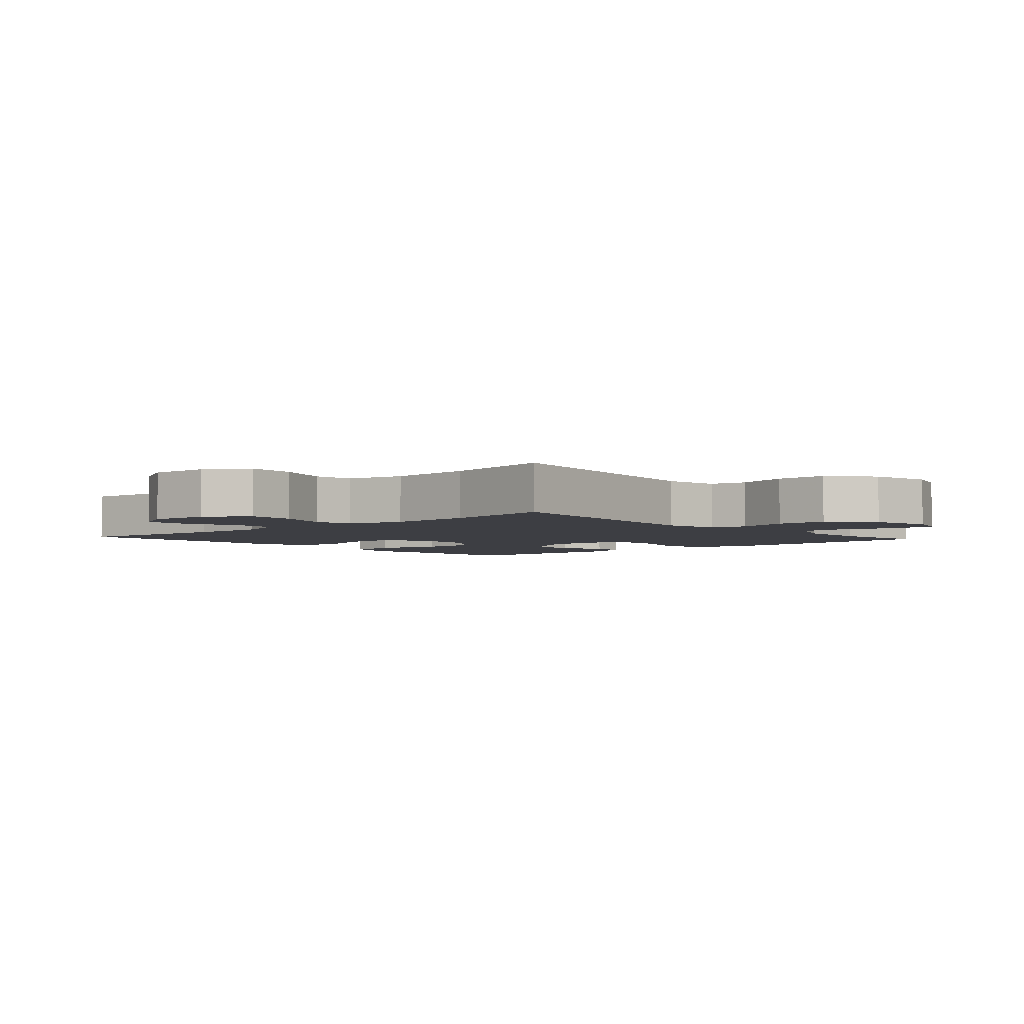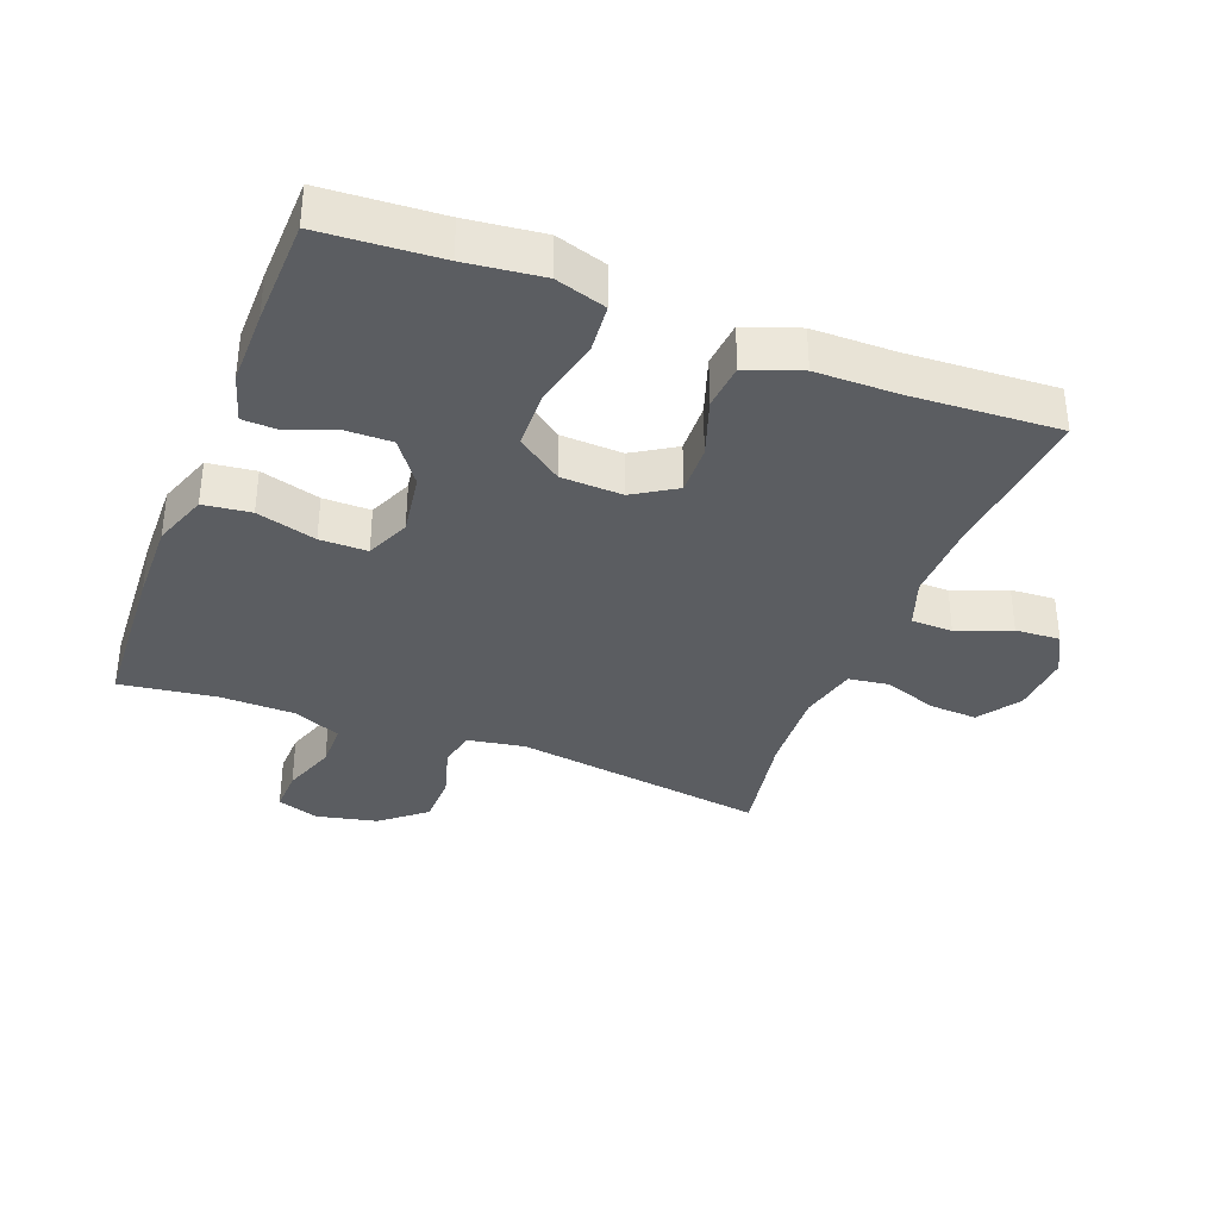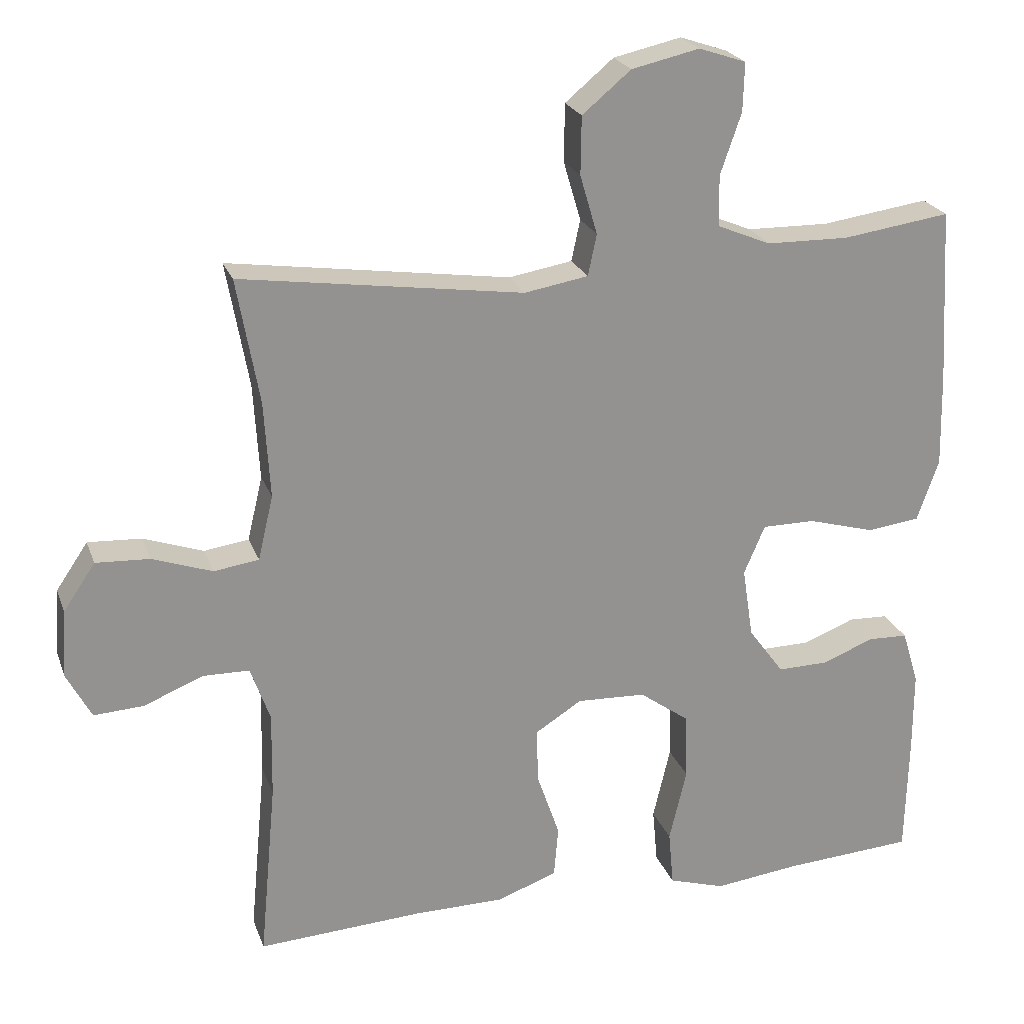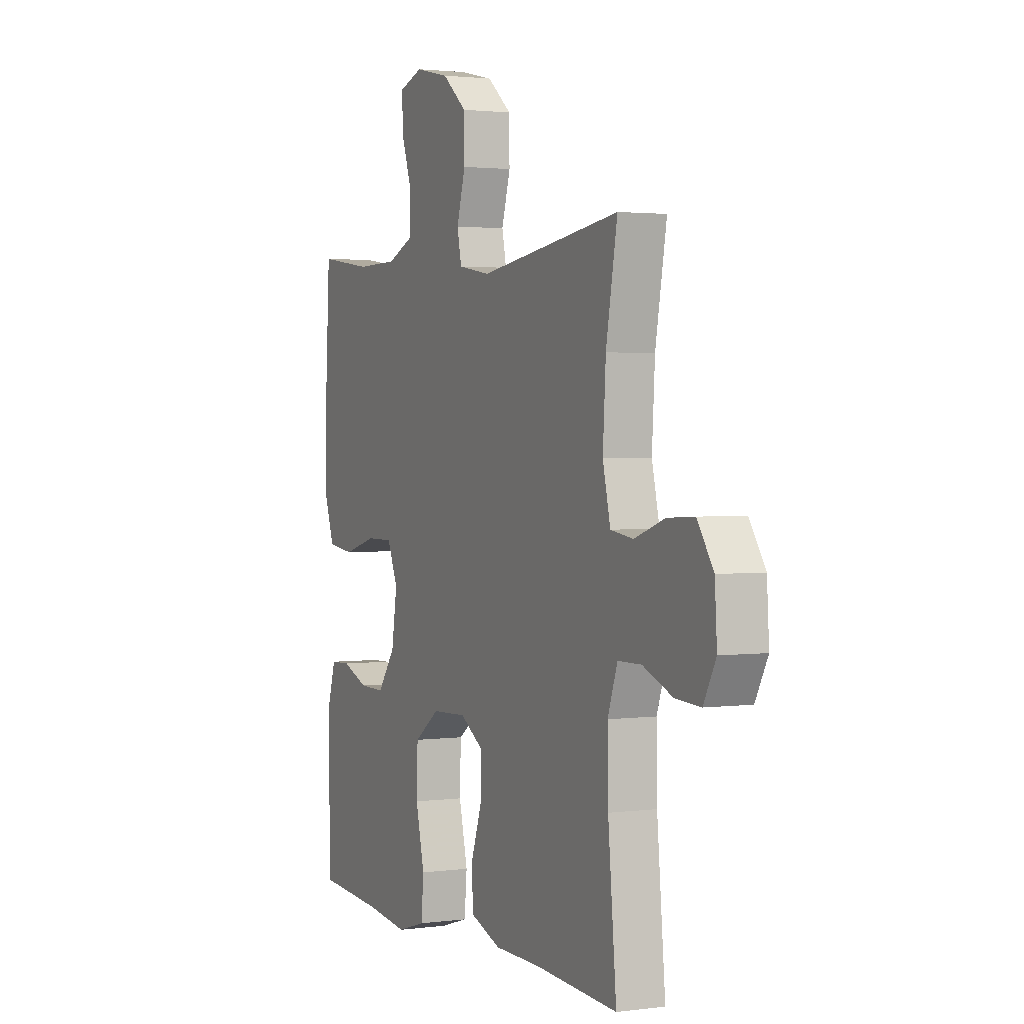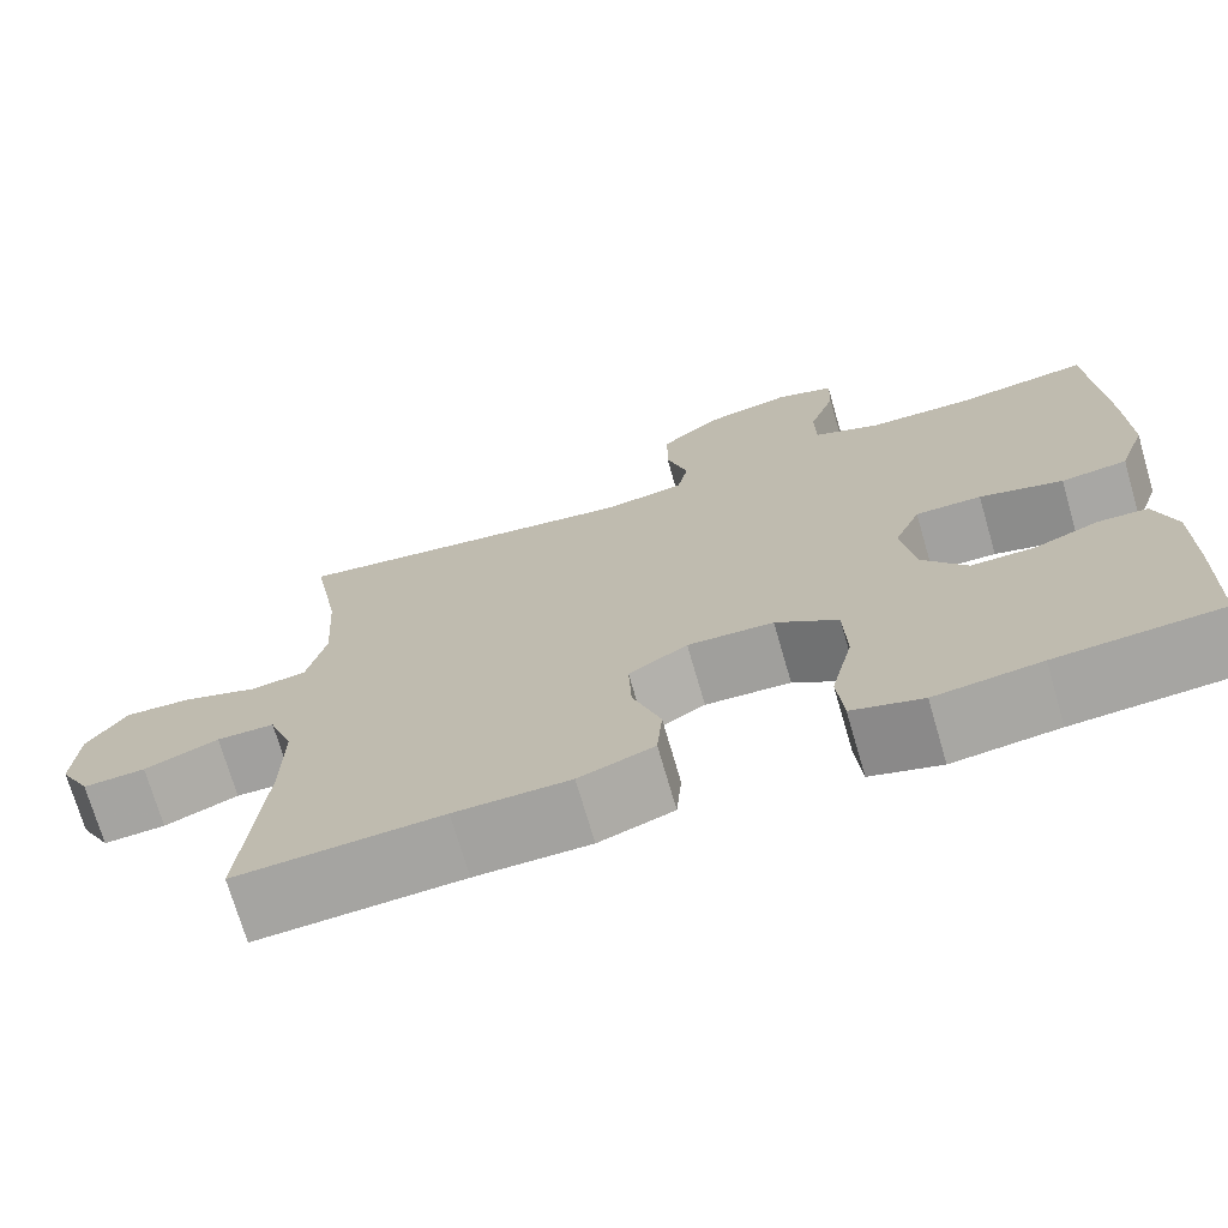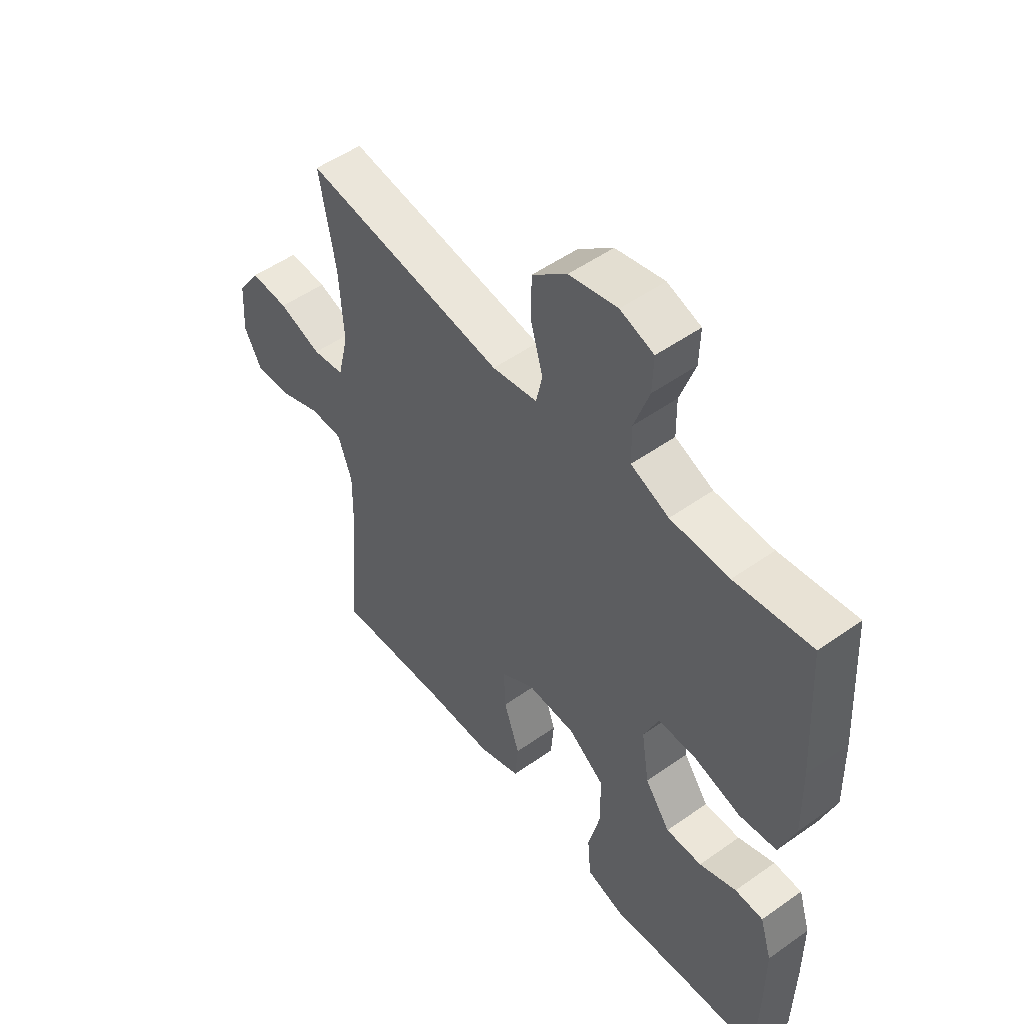
<metadata>
{"format":"obj","ext":"obj","renderer":"f3d","projection":"perspective","resolution":1024,"background":"white","views":[{"elev":-3.7,"azim":-48.1,"up":"+Y"},{"elev":-35.6,"azim":158.8,"up":"+Y"},{"elev":23.1,"azim":-17.0,"up":"+Z"},{"elev":2.1,"azim":-115.1,"up":"+Z"},{"elev":-72.2,"azim":16.2,"up":"+Z"},{"elev":51.4,"azim":52.4,"up":"+Z"}]}
</metadata>
<code>
v 0.5 0.07 -0.5
v 0.319 0.07 -0.512
v 0.202 0.07 -0.526
v 0.124 0.07 -0.502
v 0.117 0.07 -0.425
v 0.141 0.07 -0.323
v 0.138 0.07 -0.231
v 0.069 0.07 -0.181
v -0.026 0.07 -0.177
v -0.091 0.07 -0.218
v -0.088 0.07 -0.295
v -0.057 0.07 -0.385
v -0.063 0.07 -0.456
v -0.146 0.07 -0.486
v -0.273 0.07 -0.487
v -0.5 0.07 -0.5
v -0.477 0.07 -0.252
v -0.475 0.07 -0.134
v -0.502 0.07 -0.058
v -0.566 0.07 -0.057
v -0.648 0.07 -0.09
v -0.717 0.07 -0.094
v -0.751 0.07 -0.03
v -0.745 0.07 0.064
v -0.701 0.07 0.129
v -0.627 0.07 0.125
v -0.544 0.07 0.096
v -0.482 0.07 0.105
v -0.461 0.07 0.194
v -0.469 0.07 0.327
v -0.5 0.07 0.5
v -0.11 0.07 0.444
v -0.022 0.07 0.459
v -0.01 0.07 0.516
v -0.034 0.07 0.598
v -0.033 0.07 0.678
v 0.034 0.07 0.734
v 0.128 0.07 0.755
v 0.193 0.07 0.733
v 0.191 0.07 0.666
v 0.162 0.07 0.582
v 0.163 0.07 0.512
v 0.237 0.07 0.481
v 0.351 0.07 0.479
v 0.5 0.07 0.5
v 0.514 0.07 0.257
v 0.517 0.07 0.128
v 0.487 0.07 0.043
v 0.414 0.07 0.034
v 0.322 0.07 0.06
v 0.249 0.07 0.06
v 0.22 0.07 -0.008
v 0.235 0.07 -0.105
v 0.284 0.07 -0.172
v 0.354 0.07 -0.171
v 0.426 0.07 -0.143
v 0.481 0.07 -0.145
v 0.504 0.07 -0.22
v 0.504 0.07 -0.336
v 0.5 0 -0.5
v 0.319 0 -0.512
v 0.202 0 -0.526
v 0.124 0 -0.502
v 0.117 0 -0.425
v 0.141 0 -0.323
v 0.138 0 -0.231
v 0.069 0 -0.181
v -0.026 0 -0.177
v -0.091 0 -0.218
v -0.088 0 -0.295
v -0.057 0 -0.385
v -0.063 0 -0.456
v -0.146 0 -0.486
v -0.273 0 -0.487
v -0.5 0 -0.5
v -0.477 0 -0.252
v -0.475 0 -0.134
v -0.502 0 -0.058
v -0.566 0 -0.057
v -0.648 0 -0.09
v -0.717 0 -0.094
v -0.751 0 -0.03
v -0.745 0 0.064
v -0.701 0 0.129
v -0.627 0 0.125
v -0.544 0 0.096
v -0.482 0 0.105
v -0.461 0 0.194
v -0.469 0 0.327
v -0.5 0 0.5
v -0.11 0 0.444
v -0.022 0 0.459
v -0.01 0 0.516
v -0.034 0 0.598
v -0.033 0 0.678
v 0.034 0 0.734
v 0.128 0 0.755
v 0.193 0 0.733
v 0.191 0 0.666
v 0.162 0 0.582
v 0.163 0 0.512
v 0.237 0 0.481
v 0.351 0 0.479
v 0.5 0 0.5
v 0.514 0 0.257
v 0.517 0 0.128
v 0.487 0 0.043
v 0.414 0 0.034
v 0.322 0 0.06
v 0.249 0 0.06
v 0.22 0 -0.008
v 0.235 0 -0.105
v 0.284 0 -0.172
v 0.354 0 -0.171
v 0.426 0 -0.143
v 0.481 0 -0.145
v 0.504 0 -0.22
v 0.504 0 -0.336
f 59 1 2
f 58 59 2
f 57 58 2
f 56 57 2
f 55 56 2
f 4 5 6
f 3 4 6
f 2 3 6
f 55 2 6
f 54 55 6
f 53 54 6 7
f 52 53 7 8
f 51 52 8 9
f 48 49 50
f 47 48 50
f 46 47 50
f 45 46 50
f 44 45 50
f 43 44 50 51
f 51 9 10
f 43 51 10
f 42 43 10
f 39 40 41
f 38 39 41
f 37 38 41
f 36 37 41
f 35 36 41
f 34 35 41
f 41 42 10
f 34 41 10
f 33 34 10
f 30 31 32
f 32 33 10
f 30 32 10
f 29 30 10
f 25 26 27
f 24 25 27
f 23 24 27
f 22 23 27
f 21 22 27
f 20 21 27
f 19 20 27 28
f 29 10 11
f 28 29 11
f 19 28 11
f 18 19 11
f 15 16 17
f 15 17 18
f 14 15 18
f 13 14 18
f 12 13 18
f 11 12 18
f 61 60 118
f 61 118 117
f 61 117 116
f 61 116 115
f 61 115 114
f 65 64 63
f 65 63 62
f 65 62 61
f 65 61 114
f 65 114 113
f 66 65 113 112
f 67 66 112 111
f 68 67 111 110
f 109 108 107
f 109 107 106
f 109 106 105
f 109 105 104
f 109 104 103
f 110 109 103 102
f 69 68 110
f 69 110 102
f 69 102 101
f 100 99 98
f 100 98 97
f 100 97 96
f 100 96 95
f 100 95 94
f 100 94 93
f 69 101 100
f 69 100 93
f 69 93 92
f 91 90 89
f 69 92 91
f 69 91 89
f 69 89 88
f 86 85 84
f 86 84 83
f 86 83 82
f 86 82 81
f 86 81 80
f 86 80 79
f 87 86 79 78
f 70 69 88
f 70 88 87
f 70 87 78
f 70 78 77
f 76 75 74
f 77 76 74
f 77 74 73
f 77 73 72
f 77 72 71
f 77 71 70
f 1 60 61 2
f 2 61 62 3
f 3 62 63 4
f 4 63 64 5
f 5 64 65 6
f 6 65 66 7
f 7 66 67 8
f 8 67 68 9
f 9 68 69 10
f 10 69 70 11
f 11 70 71 12
f 12 71 72 13
f 13 72 73 14
f 14 73 74 15
f 15 74 75 16
f 16 75 76 17
f 17 76 77 18
f 18 77 78 19
f 19 78 79 20
f 20 79 80 21
f 21 80 81 22
f 22 81 82 23
f 23 82 83 24
f 24 83 84 25
f 25 84 85 26
f 26 85 86 27
f 27 86 87 28
f 28 87 88 29
f 29 88 89 30
f 30 89 90 31
f 31 90 91 32
f 32 91 92 33
f 33 92 93 34
f 34 93 94 35
f 35 94 95 36
f 36 95 96 37
f 37 96 97 38
f 38 97 98 39
f 39 98 99 40
f 40 99 100 41
f 41 100 101 42
f 42 101 102 43
f 43 102 103 44
f 44 103 104 45
f 45 104 105 46
f 46 105 106 47
f 47 106 107 48
f 48 107 108 49
f 49 108 109 50
f 50 109 110 51
f 51 110 111 52
f 52 111 112 53
f 53 112 113 54
f 54 113 114 55
f 55 114 115 56
f 56 115 116 57
f 57 116 117 58
f 58 117 118 59
f 59 118 60 1

</code>
